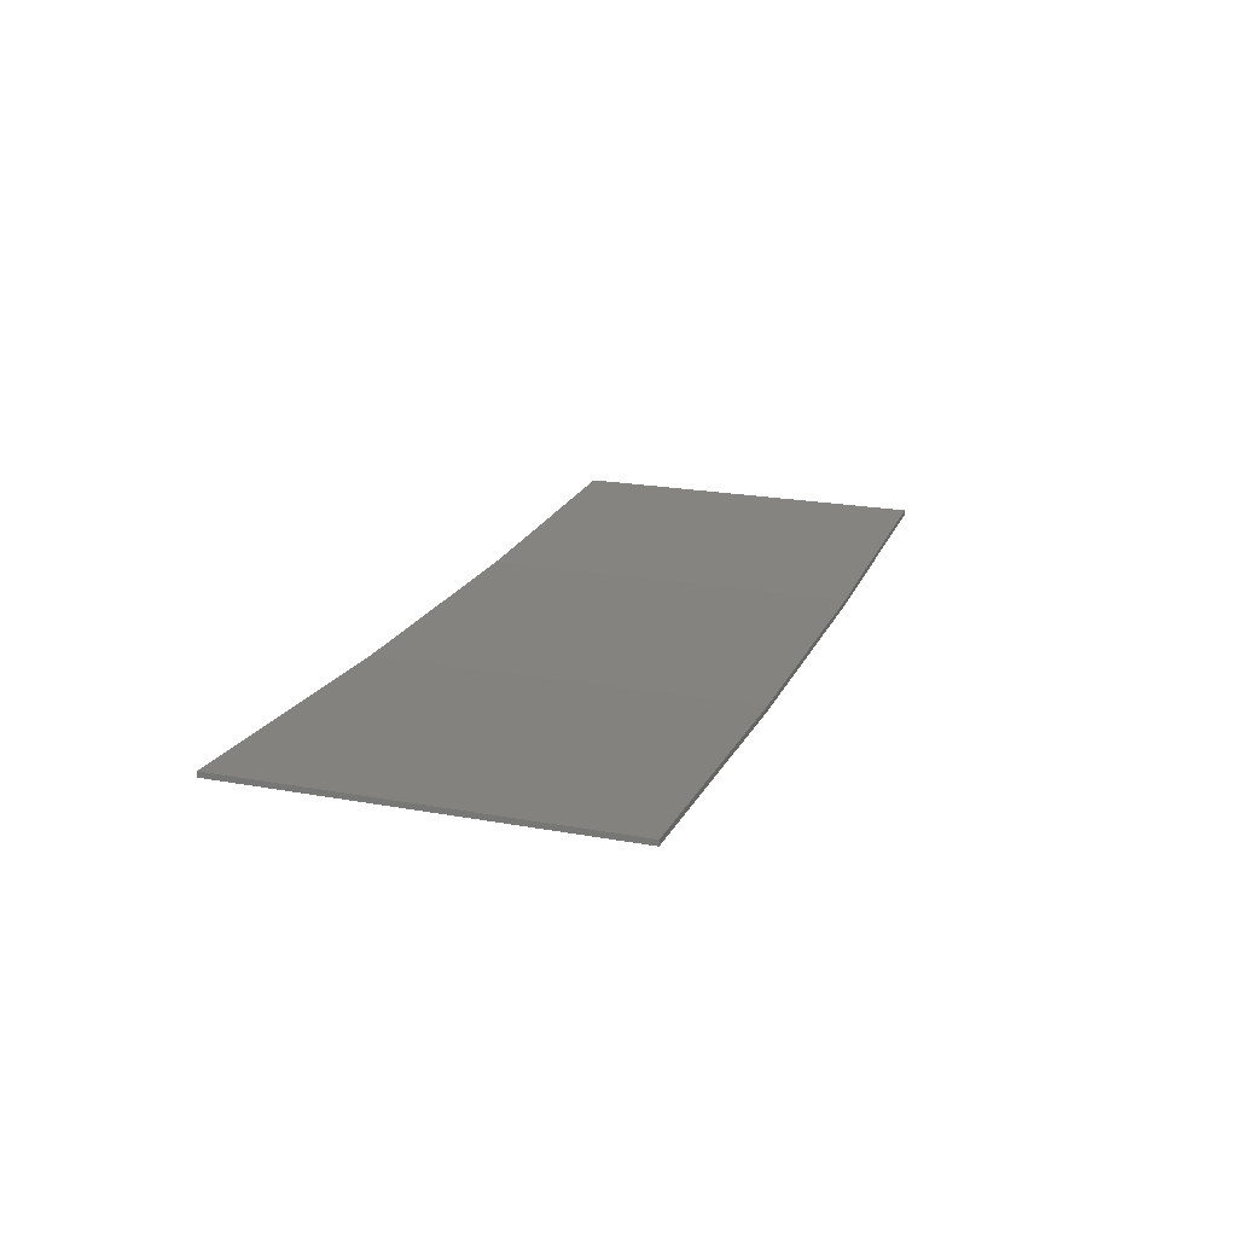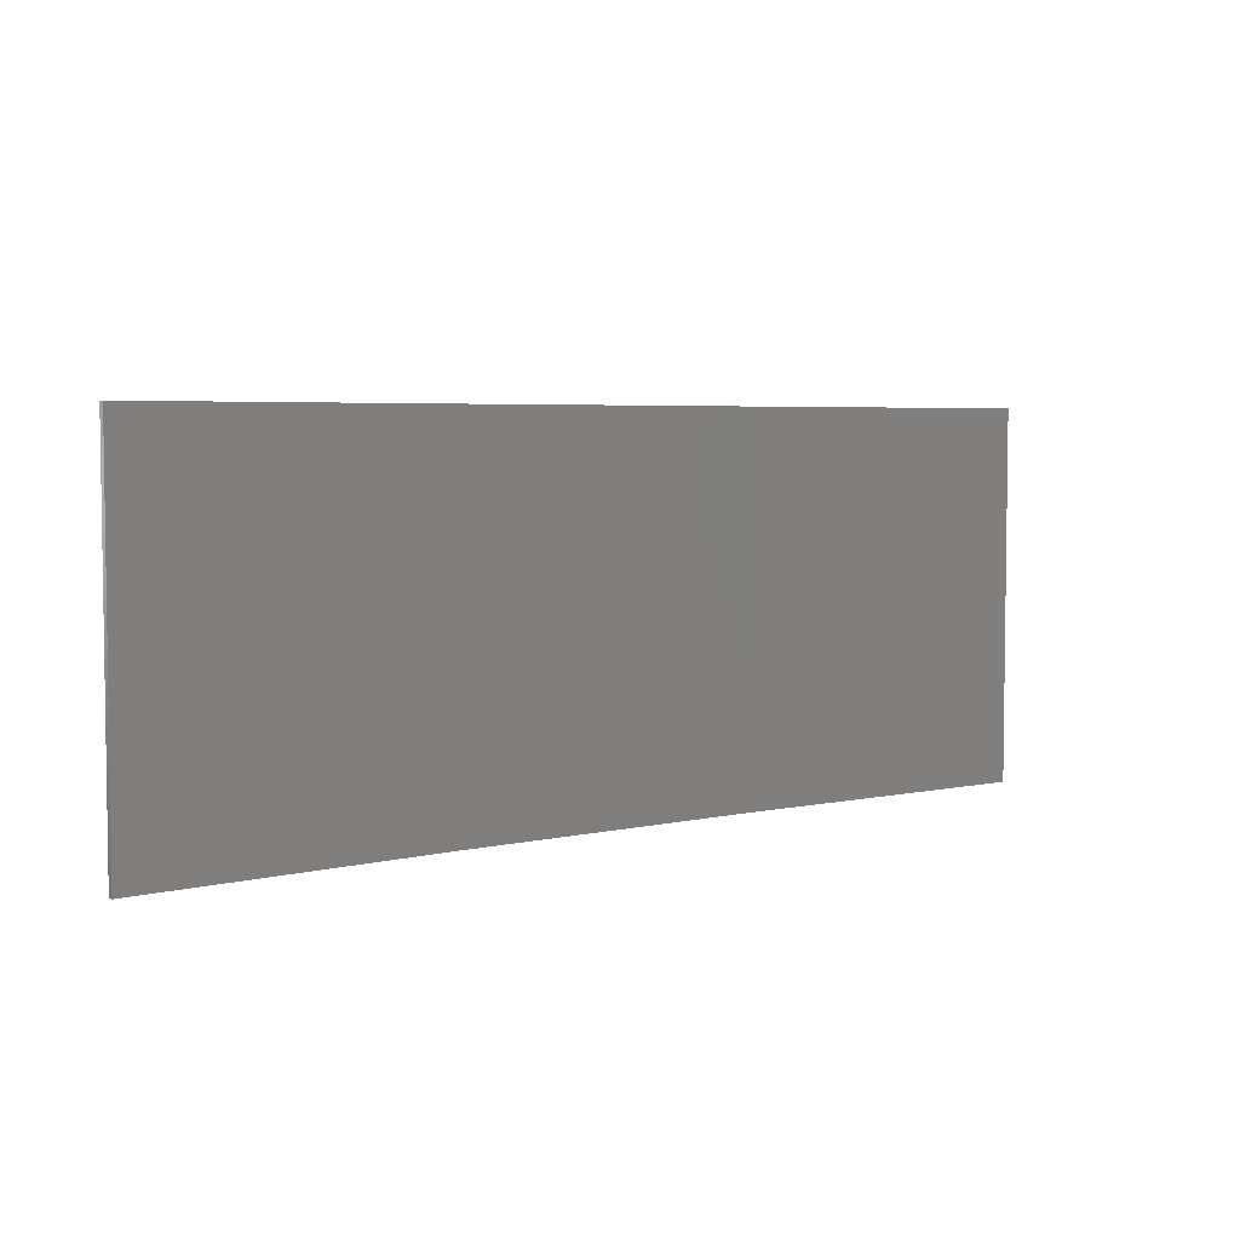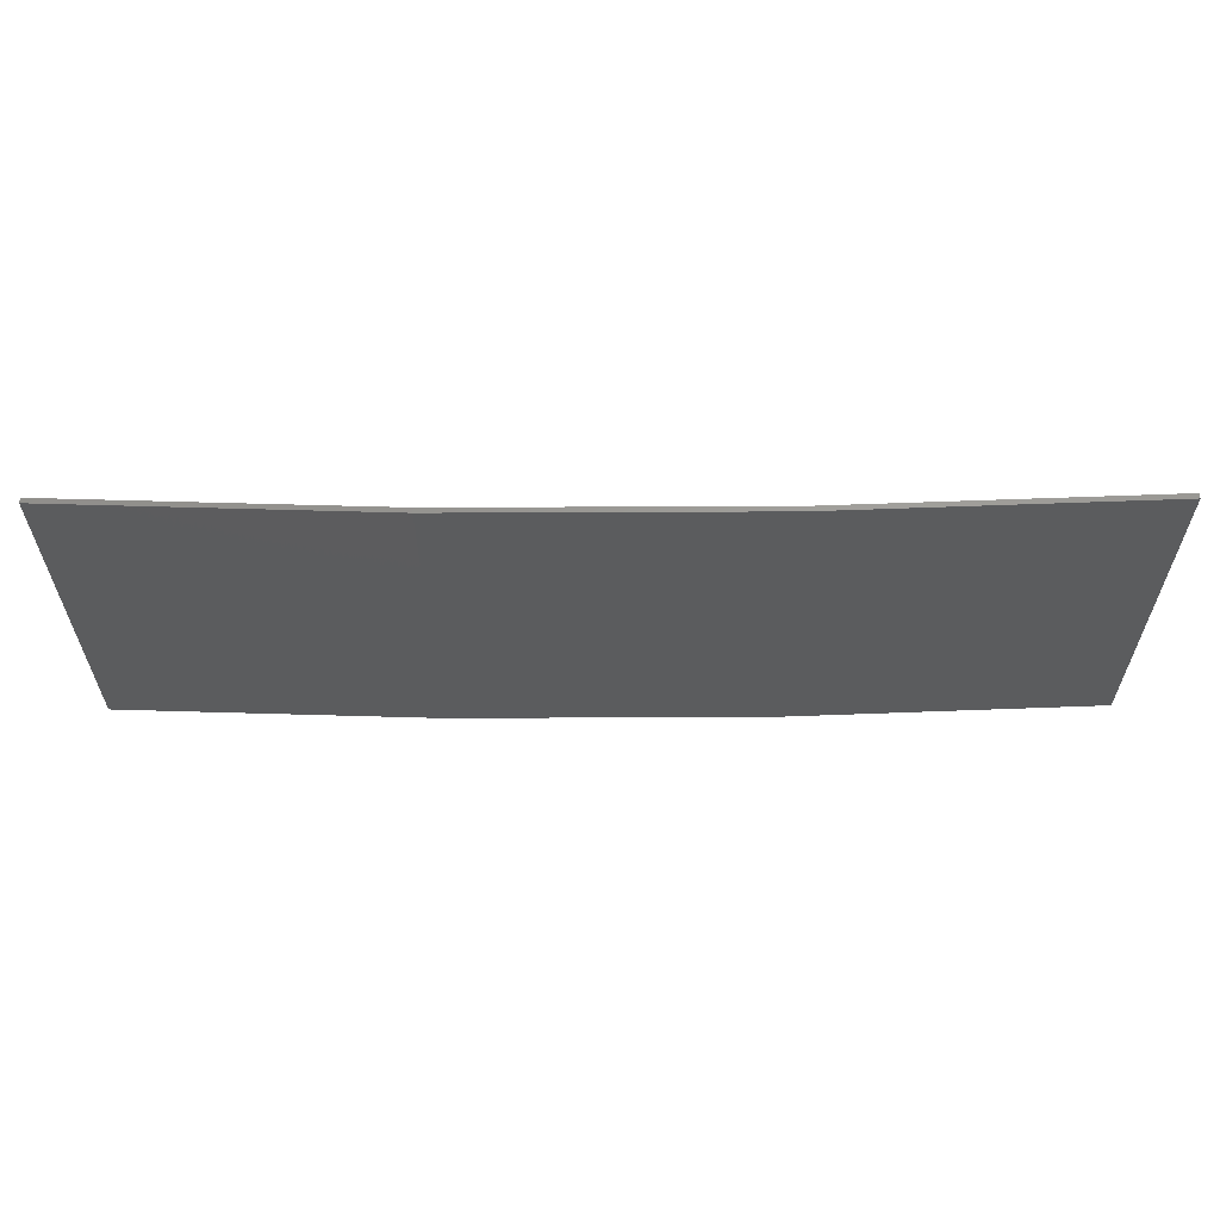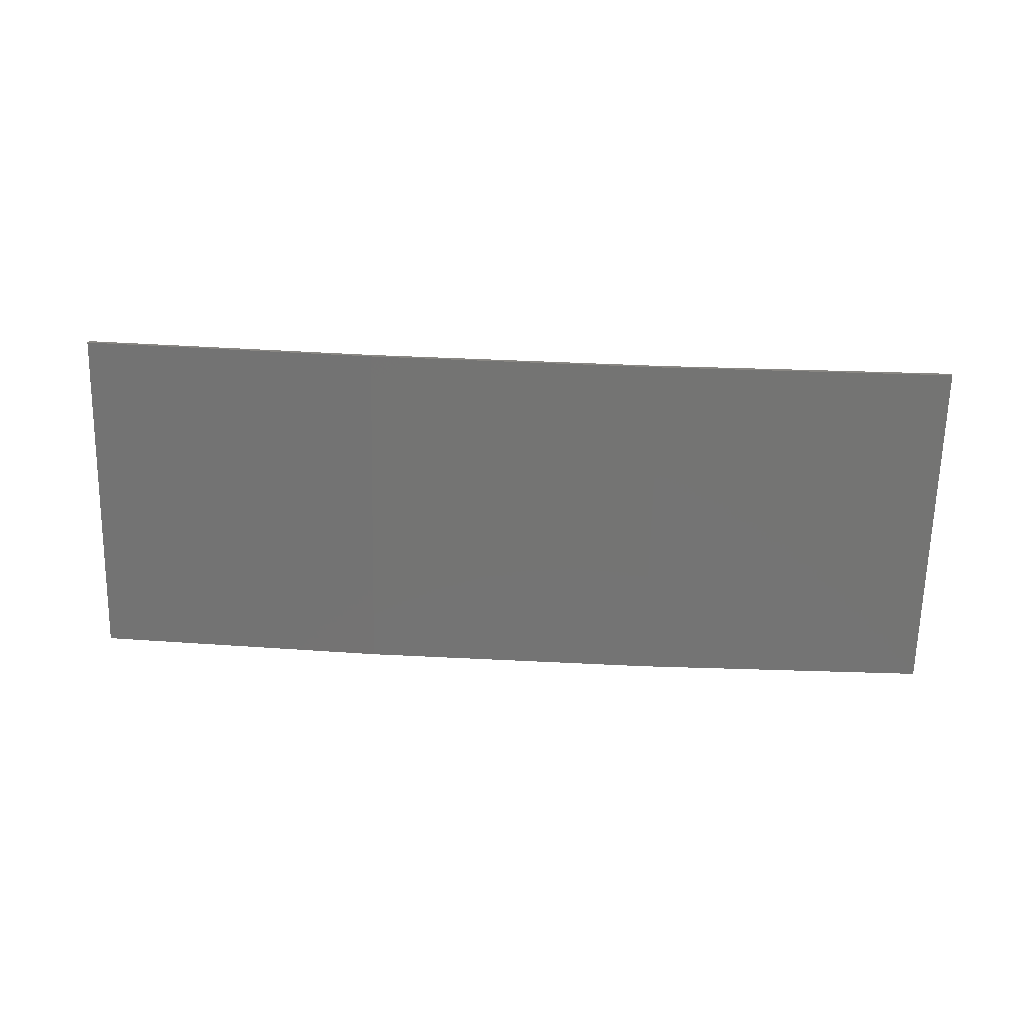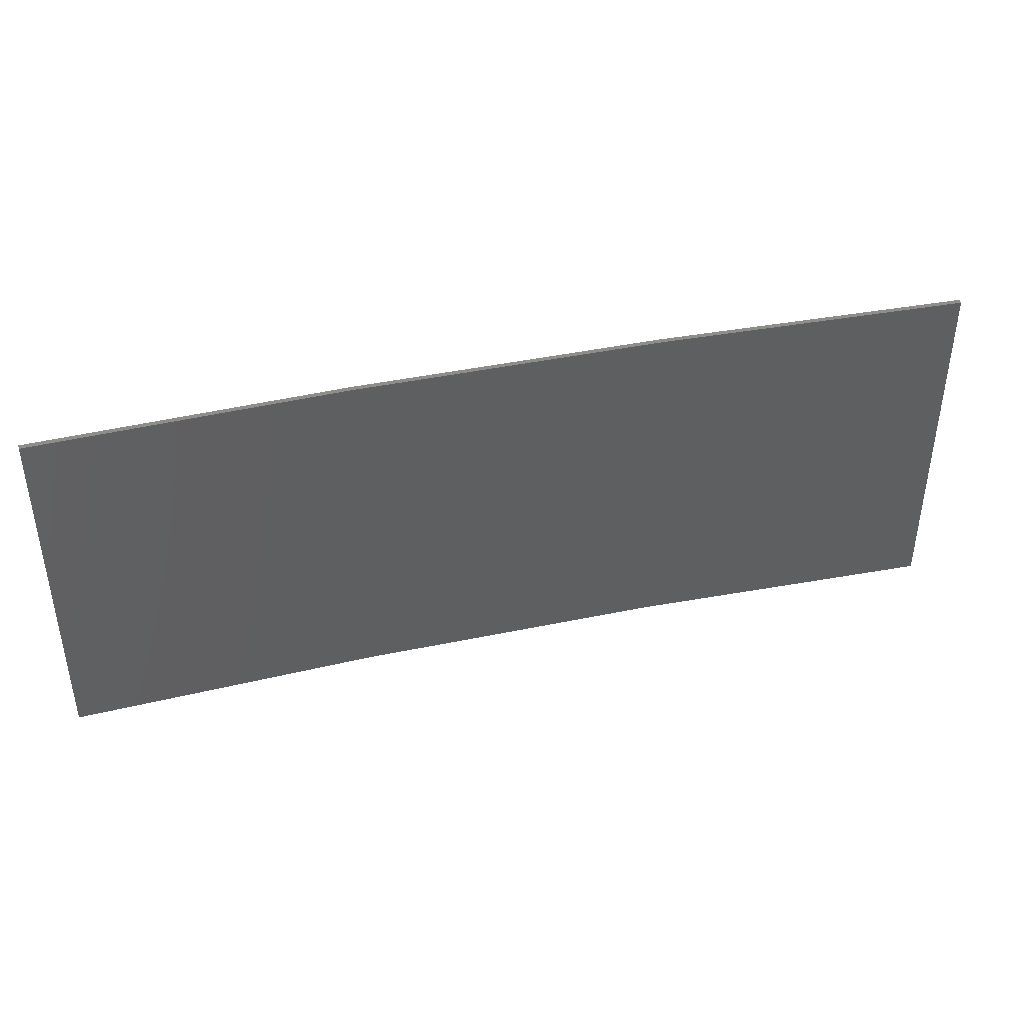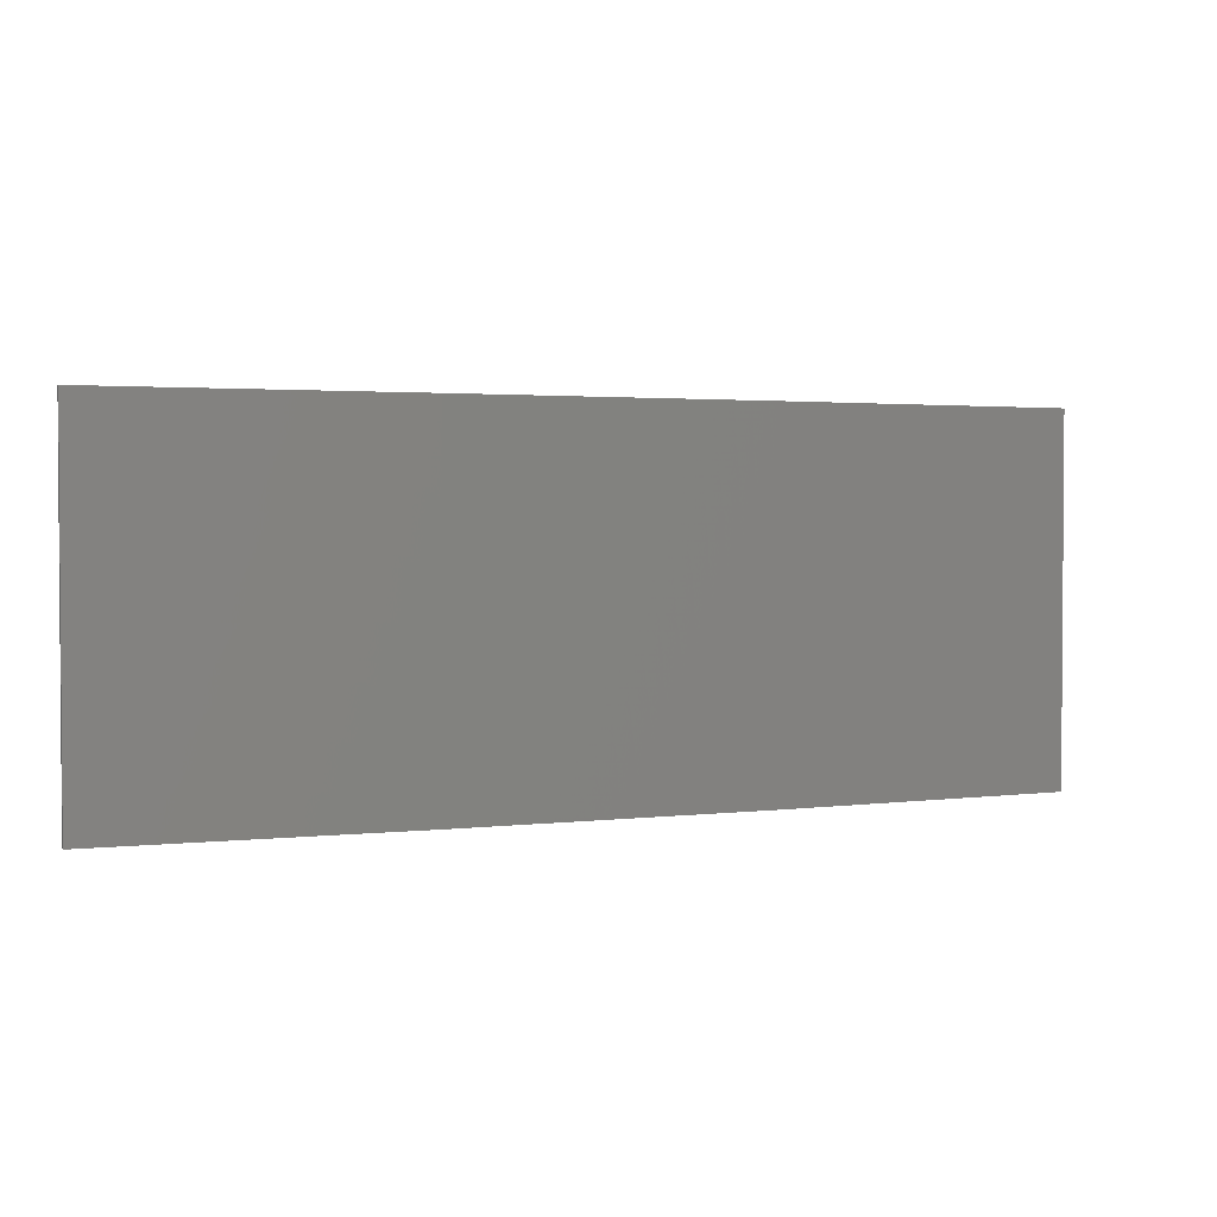
<metadata>
{"format":"stl","ext":"stl","renderer":"f3d","projection":"perspective","resolution":1024,"background":"white","views":[{"elev":21.1,"azim":-72.0,"up":"+Y"},{"elev":4.7,"azim":140.0,"up":"+Z"},{"elev":60.8,"azim":-3.2,"up":"+Z"},{"elev":-66.4,"azim":-1.3,"up":"+Y"},{"elev":41.4,"azim":162.7,"up":"+Z"},{"elev":2.3,"azim":-26.4,"up":"+Z"}]}
</metadata>
<code>
# stl→obj: 16 verts, 28 faces
v -3.671 -4.249 205.4
v -0.6064 -4.301 205.4
v -0.6064 -4.301 208.9
v -3.671 -4.249 208.9
v -6.733 -4.091 205.4
v -6.733 -4.091 208.9
v -9.787 -3.83 208.9
v -9.787 -3.83 205.4
v -9.782 -3.781 208.9
v -9.782 -3.781 205.4
v -0.6064 -4.251 208.9
v -3.67 -4.199 205.4
v -3.67 -4.199 208.9
v -0.6064 -4.251 205.4
v -6.73 -4.042 205.4
v -6.73 -4.042 208.9
f 1 2 3
f 1 3 4
f 5 4 6
f 5 6 7
f 5 1 4
f 8 5 7
f 8 9 10
f 7 9 8
f 11 12 13
f 14 12 11
f 13 15 16
f 16 15 9
f 12 15 13
f 15 10 9
f 14 3 2
f 11 3 14
f 16 9 7
f 6 16 7
f 13 16 6
f 4 13 6
f 11 13 4
f 3 11 4
f 10 15 8
f 15 5 8
f 15 12 5
f 12 1 5
f 12 14 1
f 14 2 1

</code>
